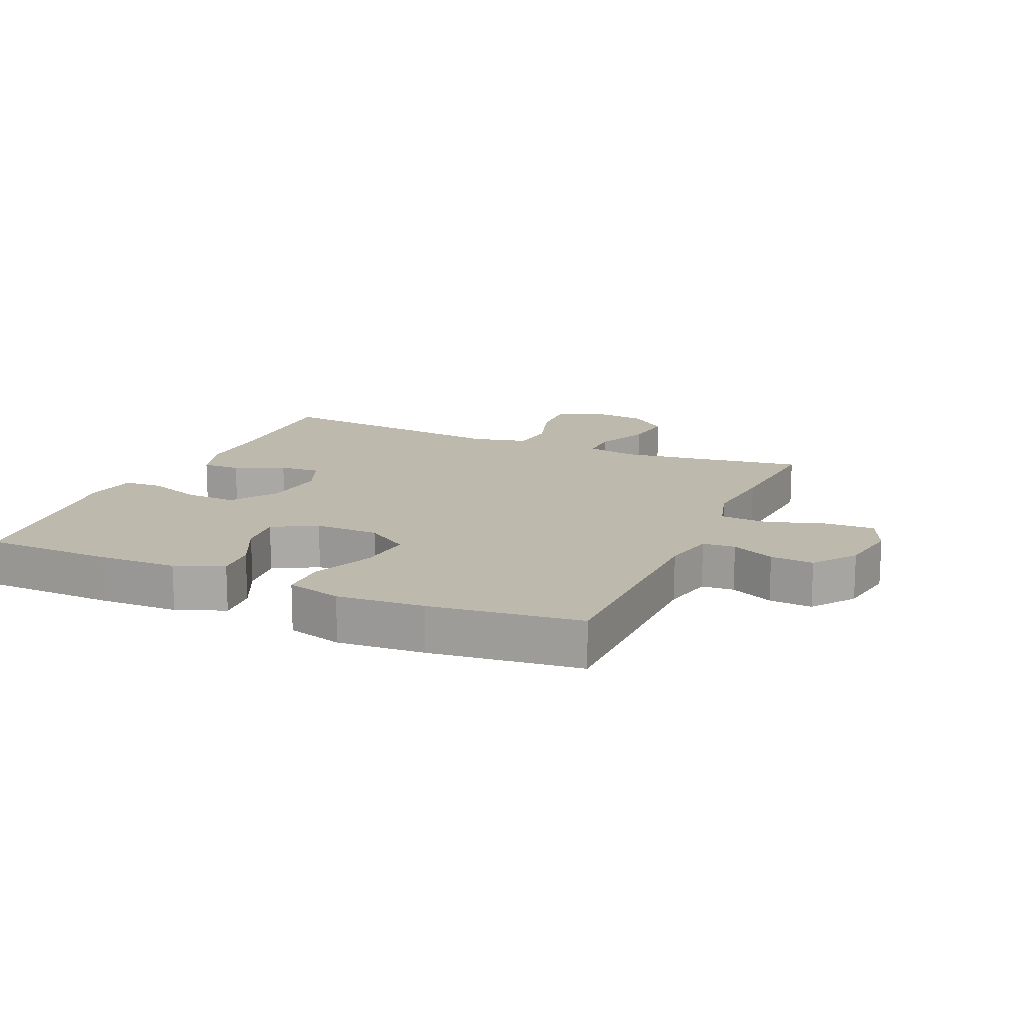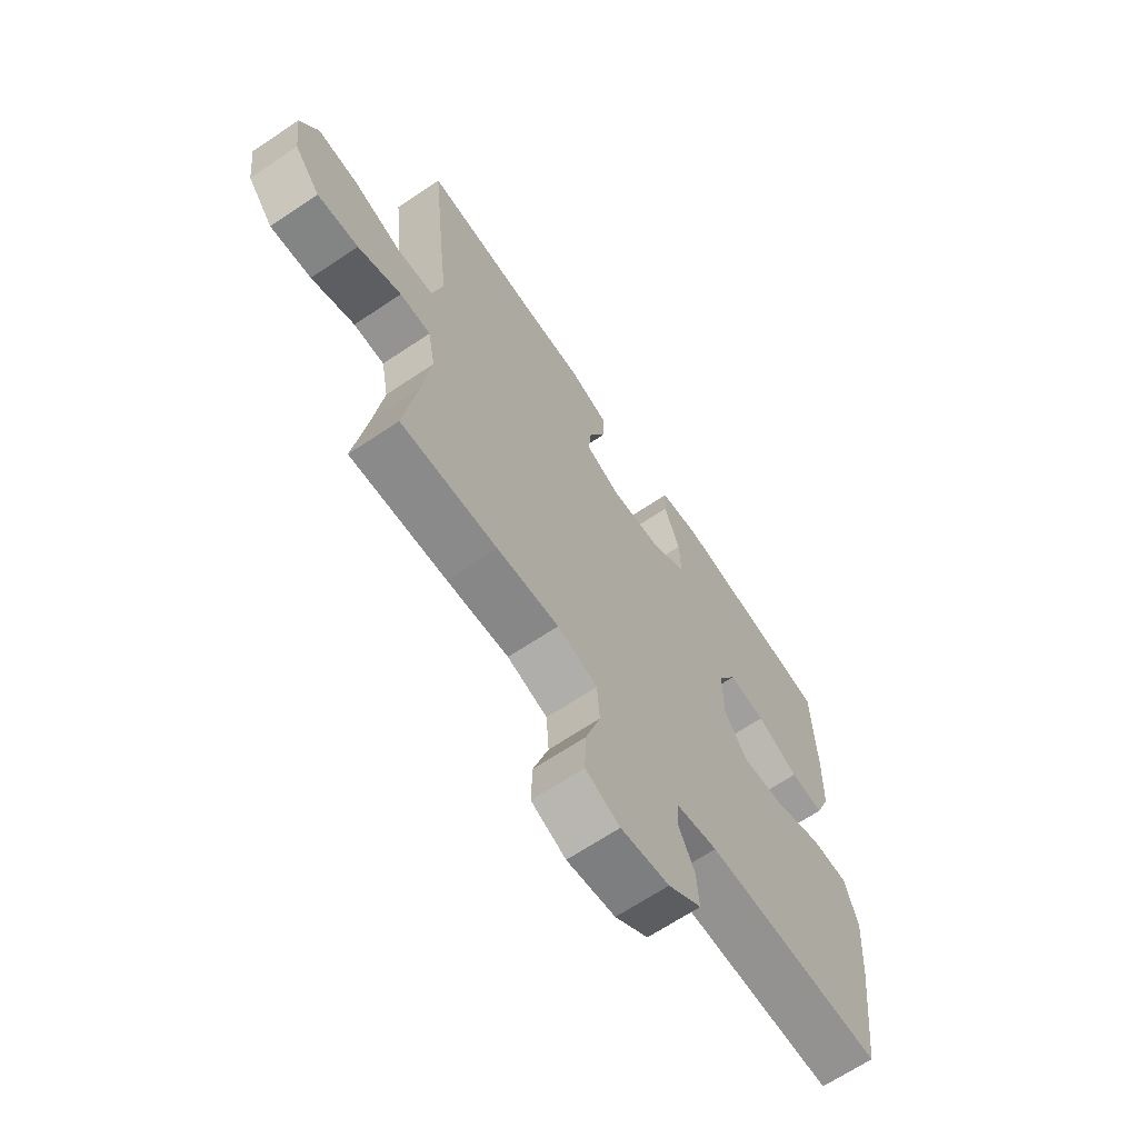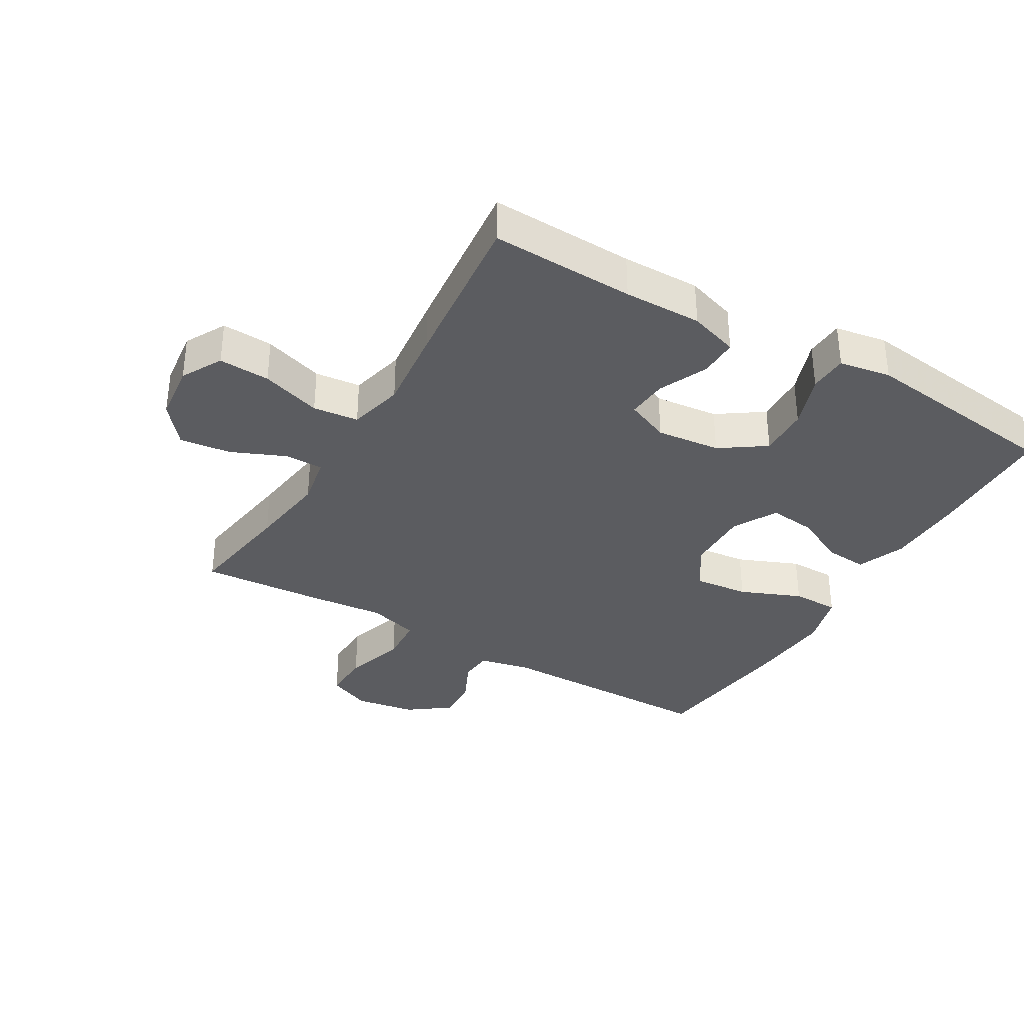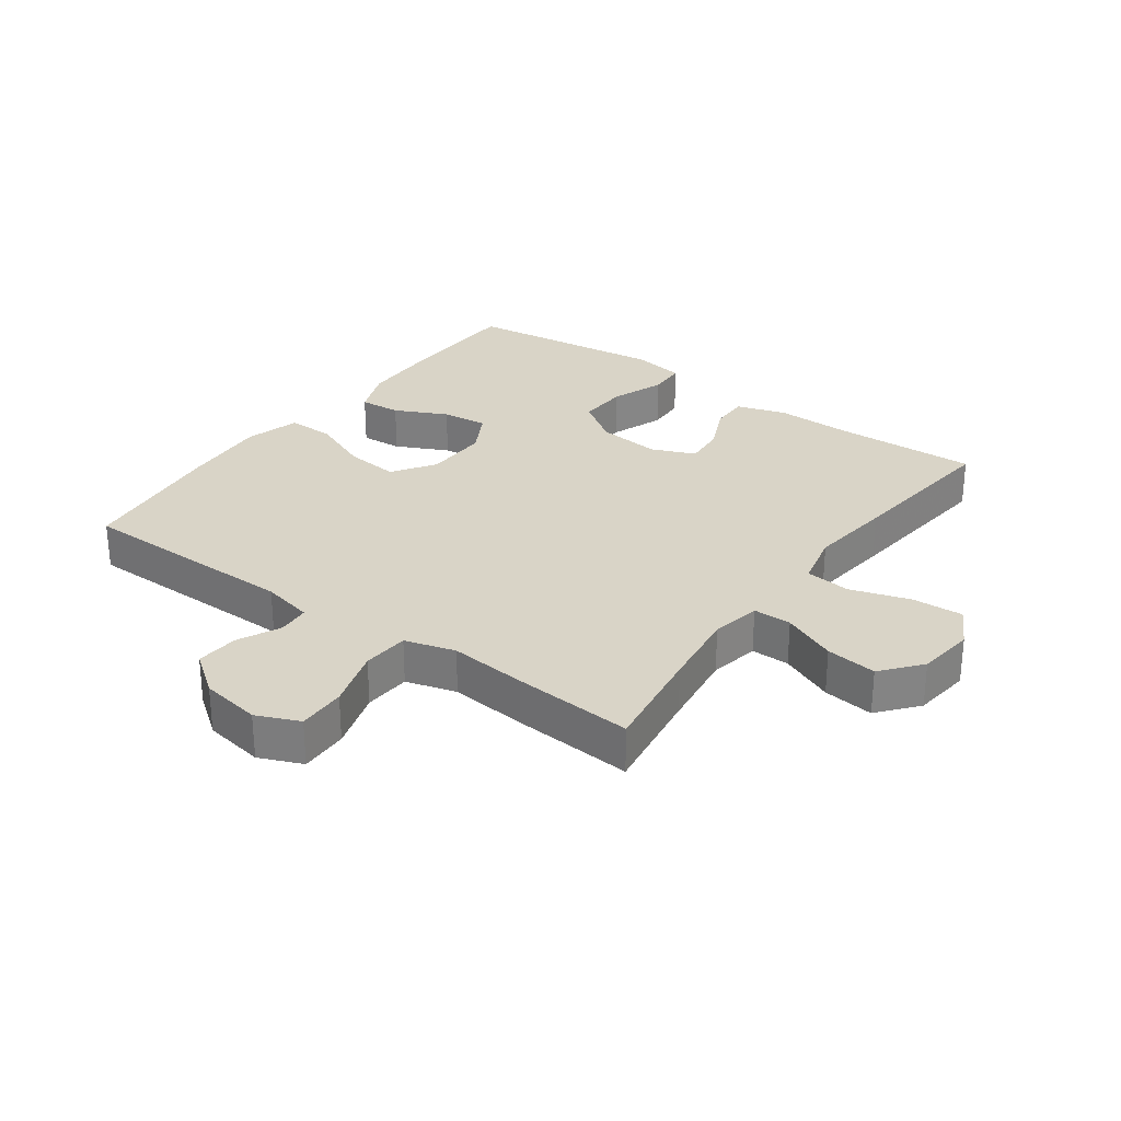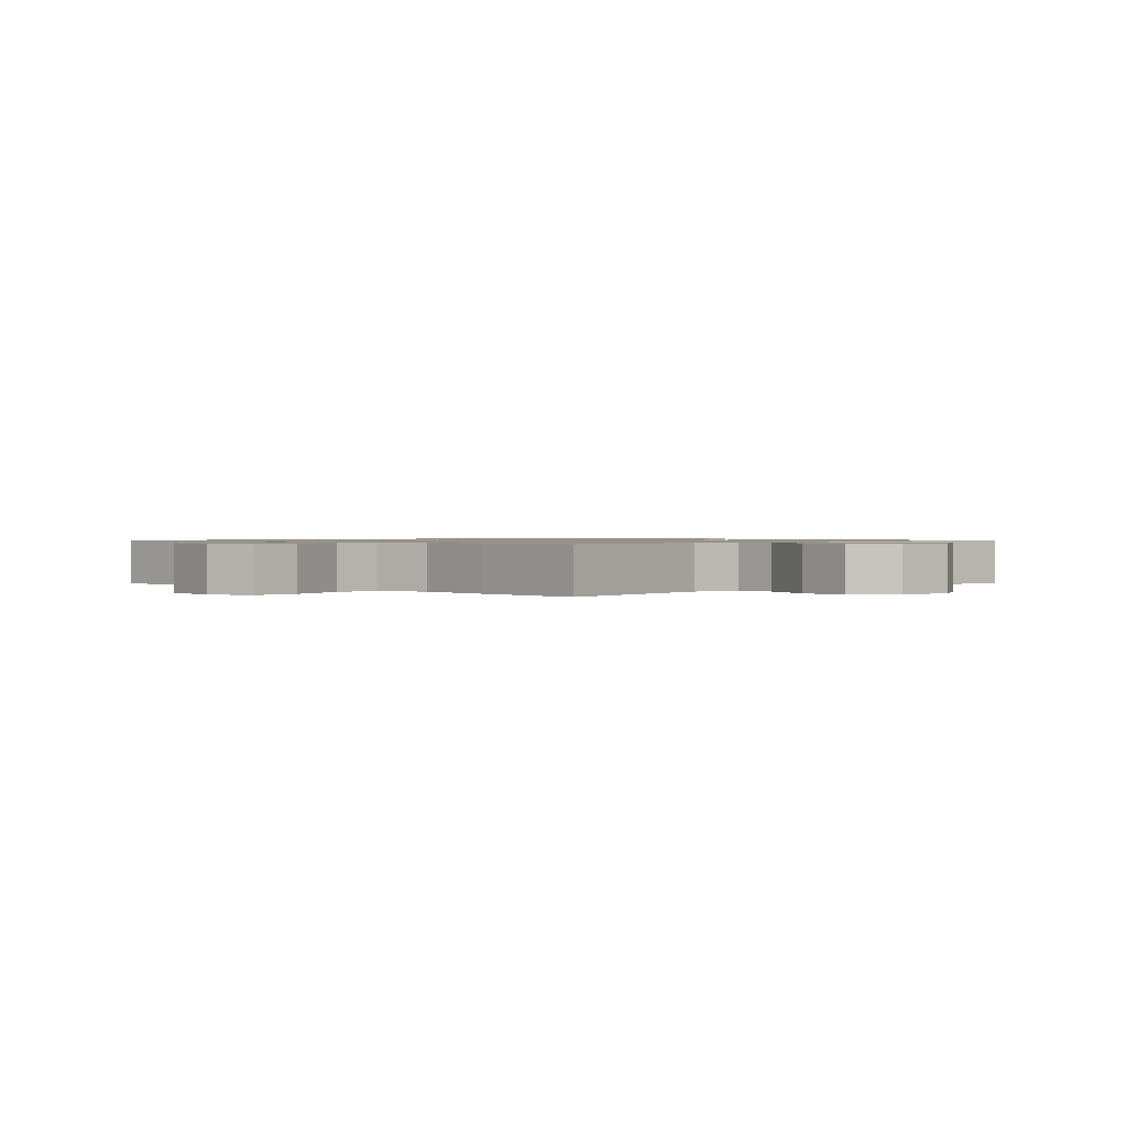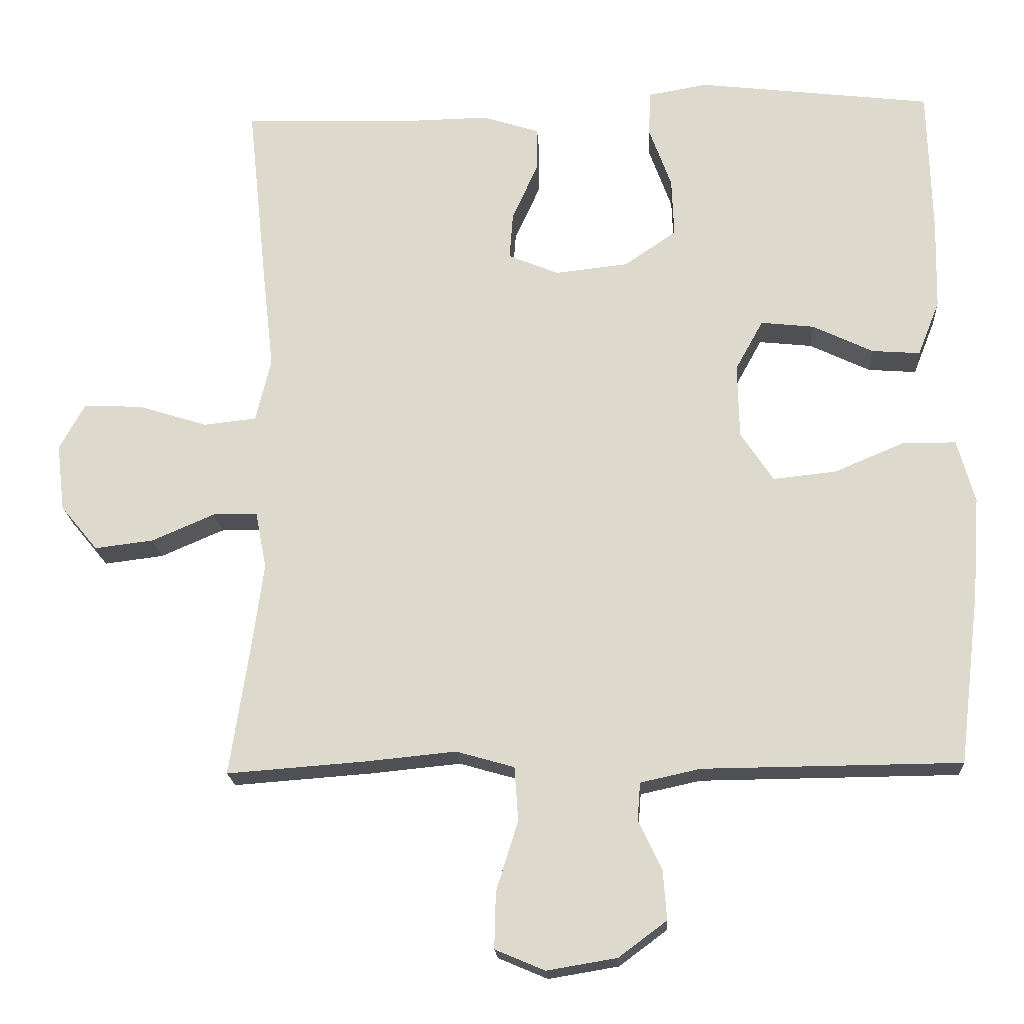
<metadata>
{"format":"obj","ext":"obj","renderer":"f3d","projection":"perspective","resolution":1024,"background":"white","views":[{"elev":15.0,"azim":113.7,"up":"+Y"},{"elev":-66.8,"azim":-56.1,"up":"+Z"},{"elev":-35.1,"azim":-30.5,"up":"+Y"},{"elev":28.8,"azim":-144.0,"up":"+Y"},{"elev":1.0,"azim":-135.9,"up":"+Y"},{"elev":-19.4,"azim":3.5,"up":"+Z"}]}
</metadata>
<code>
v 0.5 0.07 0.5
v 0.505 0.07 0.297
v 0.502 0.07 0.174
v 0.472 0.07 0.098
v 0.406 0.07 0.103
v 0.323 0.07 0.143
v 0.25 0.07 0.151
v 0.212 0.07 0.082
v 0.214 0.07 -0.02
v 0.259 0.07 -0.088
v 0.345 0.07 -0.079
v 0.441 0.07 -0.039
v 0.515 0.07 -0.039
v 0.539 0.07 -0.126
v 0.529 0.07 -0.263
v 0.5 0.07 -0.5
v 0.146 0.07 -0.503
v 0.064 0.07 -0.521
v 0.06 0.07 -0.572
v 0.092 0.07 -0.64
v 0.097 0.07 -0.708
v 0.031 0.07 -0.757
v -0.065 0.07 -0.773
v -0.133 0.07 -0.744
v -0.131 0.07 -0.667
v -0.101 0.07 -0.571
v -0.106 0.07 -0.497
v -0.186 0.07 -0.474
v -0.309 0.07 -0.486
v -0.5 0.07 -0.5
v -0.474 0.07 -0.328
v -0.457 0.07 -0.203
v -0.472 0.07 -0.124
v -0.533 0.07 -0.124
v -0.619 0.07 -0.161
v -0.7 0.07 -0.171
v -0.751 0.07 -0.109
v -0.762 0.07 -0.017
v -0.727 0.07 0.047
v -0.646 0.07 0.043
v -0.551 0.07 0.013
v -0.479 0.07 0.021
v -0.458 0.07 0.108
v -0.473 0.07 0.241
v -0.5 0.07 0.5
v -0.273 0.07 0.493
v -0.15 0.07 0.495
v -0.072 0.07 0.47
v -0.073 0.07 0.409
v -0.108 0.07 0.331
v -0.113 0.07 0.267
v -0.044 0.07 0.238
v 0.057 0.07 0.249
v 0.128 0.07 0.298
v 0.125 0.07 0.378
v 0.094 0.07 0.464
v 0.097 0.07 0.525
v 0.179 0.07 0.539
v 0.5 0 0.5
v 0.505 0 0.297
v 0.502 0 0.174
v 0.472 0 0.098
v 0.406 0 0.103
v 0.323 0 0.143
v 0.25 0 0.151
v 0.212 0 0.082
v 0.214 0 -0.02
v 0.259 0 -0.088
v 0.345 0 -0.079
v 0.441 0 -0.039
v 0.515 0 -0.039
v 0.539 0 -0.126
v 0.529 0 -0.263
v 0.5 0 -0.5
v 0.146 0 -0.503
v 0.064 0 -0.521
v 0.06 0 -0.572
v 0.092 0 -0.64
v 0.097 0 -0.708
v 0.031 0 -0.757
v -0.065 0 -0.773
v -0.133 0 -0.744
v -0.131 0 -0.667
v -0.101 0 -0.571
v -0.106 0 -0.497
v -0.186 0 -0.474
v -0.309 0 -0.486
v -0.5 0 -0.5
v -0.474 0 -0.328
v -0.457 0 -0.203
v -0.472 0 -0.124
v -0.533 0 -0.124
v -0.619 0 -0.161
v -0.7 0 -0.171
v -0.751 0 -0.109
v -0.762 0 -0.017
v -0.727 0 0.047
v -0.646 0 0.043
v -0.551 0 0.013
v -0.479 0 0.021
v -0.458 0 0.108
v -0.473 0 0.241
v -0.5 0 0.5
v -0.273 0 0.493
v -0.15 0 0.495
v -0.072 0 0.47
v -0.073 0 0.409
v -0.108 0 0.331
v -0.113 0 0.267
v -0.044 0 0.238
v 0.057 0 0.249
v 0.128 0 0.298
v 0.125 0 0.378
v 0.094 0 0.464
v 0.097 0 0.525
v 0.179 0 0.539
f 4 5 6
f 3 4 6
f 2 3 6
f 1 2 6
f 58 1 6
f 57 58 6
f 56 57 6
f 55 56 6
f 54 55 6 7
f 53 54 7 8
f 52 53 8 9
f 51 52 9 10
f 48 49 50
f 47 48 50
f 46 47 50
f 46 50 51
f 45 46 51
f 44 45 51
f 43 44 51
f 42 43 51 10
f 39 40 41
f 38 39 41
f 37 38 41
f 36 37 41
f 35 36 41
f 34 35 41
f 41 42 10
f 34 41 10
f 33 34 10
f 28 29 30 31
f 27 28 31 32
f 24 25 26
f 23 24 26
f 22 23 26
f 21 22 26
f 20 21 26
f 19 20 26
f 18 19 26 27
f 32 33 10
f 27 32 10
f 18 27 10
f 17 18 10
f 15 16 17
f 14 15 17
f 13 14 17
f 12 13 17
f 11 12 17
f 10 11 17
f 64 63 62
f 64 62 61
f 64 61 60
f 64 60 59
f 64 59 116
f 64 116 115
f 64 115 114
f 64 114 113
f 65 64 113 112
f 66 65 112 111
f 67 66 111 110
f 68 67 110 109
f 108 107 106
f 108 106 105
f 108 105 104
f 109 108 104
f 109 104 103
f 109 103 102
f 109 102 101
f 68 109 101 100
f 99 98 97
f 99 97 96
f 99 96 95
f 99 95 94
f 99 94 93
f 99 93 92
f 68 100 99
f 68 99 92
f 68 92 91
f 89 88 87 86
f 90 89 86 85
f 84 83 82
f 84 82 81
f 84 81 80
f 84 80 79
f 84 79 78
f 84 78 77
f 85 84 77 76
f 68 91 90
f 68 90 85
f 68 85 76
f 68 76 75
f 75 74 73
f 75 73 72
f 75 72 71
f 75 71 70
f 75 70 69
f 75 69 68
f 1 59 60 2
f 2 60 61 3
f 3 61 62 4
f 4 62 63 5
f 5 63 64 6
f 6 64 65 7
f 7 65 66 8
f 8 66 67 9
f 9 67 68 10
f 10 68 69 11
f 11 69 70 12
f 12 70 71 13
f 13 71 72 14
f 14 72 73 15
f 15 73 74 16
f 16 74 75 17
f 17 75 76 18
f 18 76 77 19
f 19 77 78 20
f 20 78 79 21
f 21 79 80 22
f 22 80 81 23
f 23 81 82 24
f 24 82 83 25
f 25 83 84 26
f 26 84 85 27
f 27 85 86 28
f 28 86 87 29
f 29 87 88 30
f 30 88 89 31
f 31 89 90 32
f 32 90 91 33
f 33 91 92 34
f 34 92 93 35
f 35 93 94 36
f 36 94 95 37
f 37 95 96 38
f 38 96 97 39
f 39 97 98 40
f 40 98 99 41
f 41 99 100 42
f 42 100 101 43
f 43 101 102 44
f 44 102 103 45
f 45 103 104 46
f 46 104 105 47
f 47 105 106 48
f 48 106 107 49
f 49 107 108 50
f 50 108 109 51
f 51 109 110 52
f 52 110 111 53
f 53 111 112 54
f 54 112 113 55
f 55 113 114 56
f 56 114 115 57
f 57 115 116 58
f 58 116 59 1

</code>
